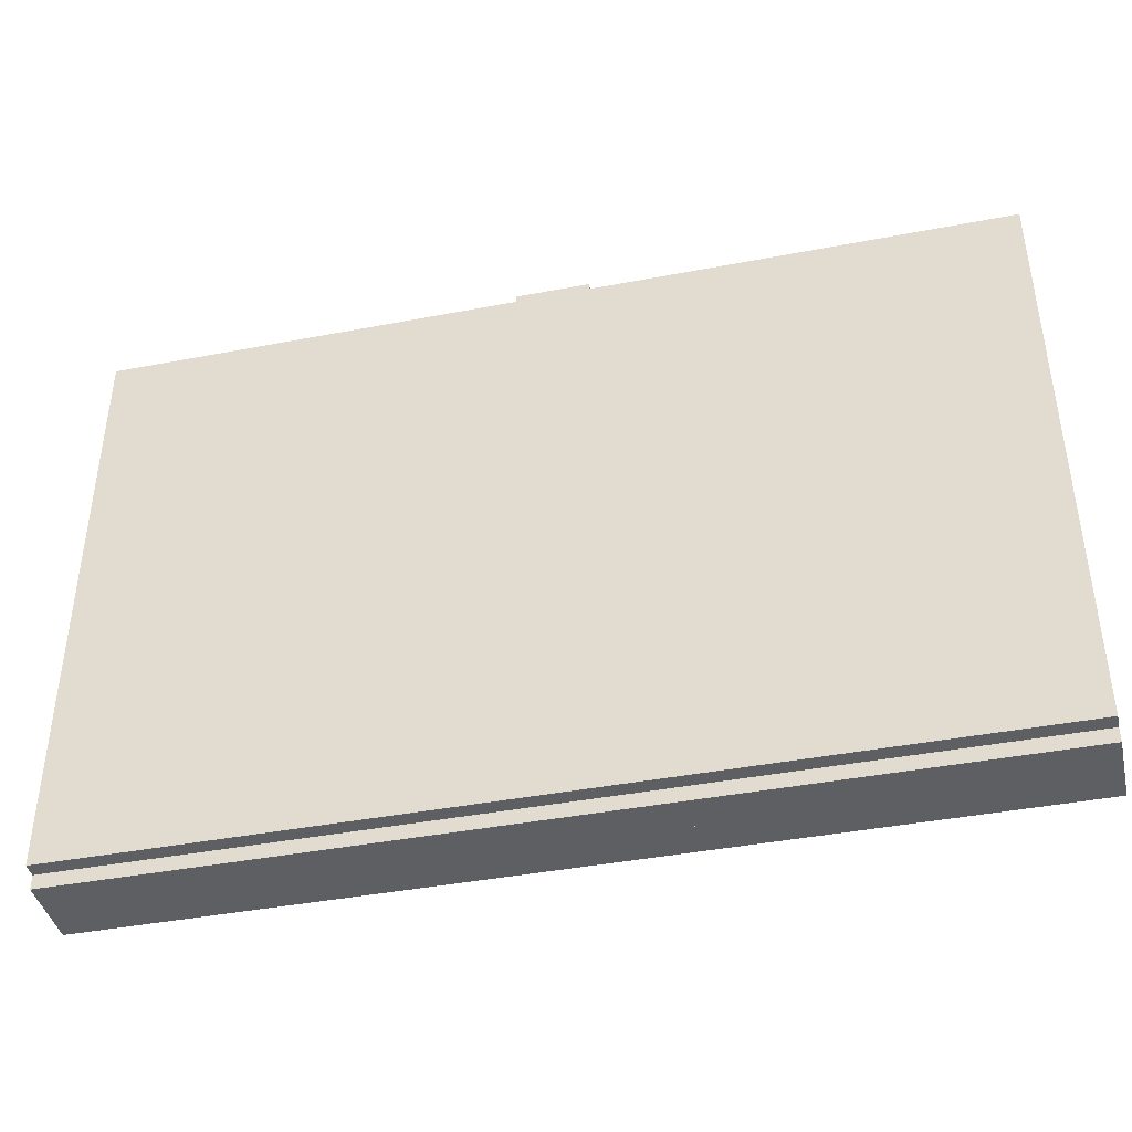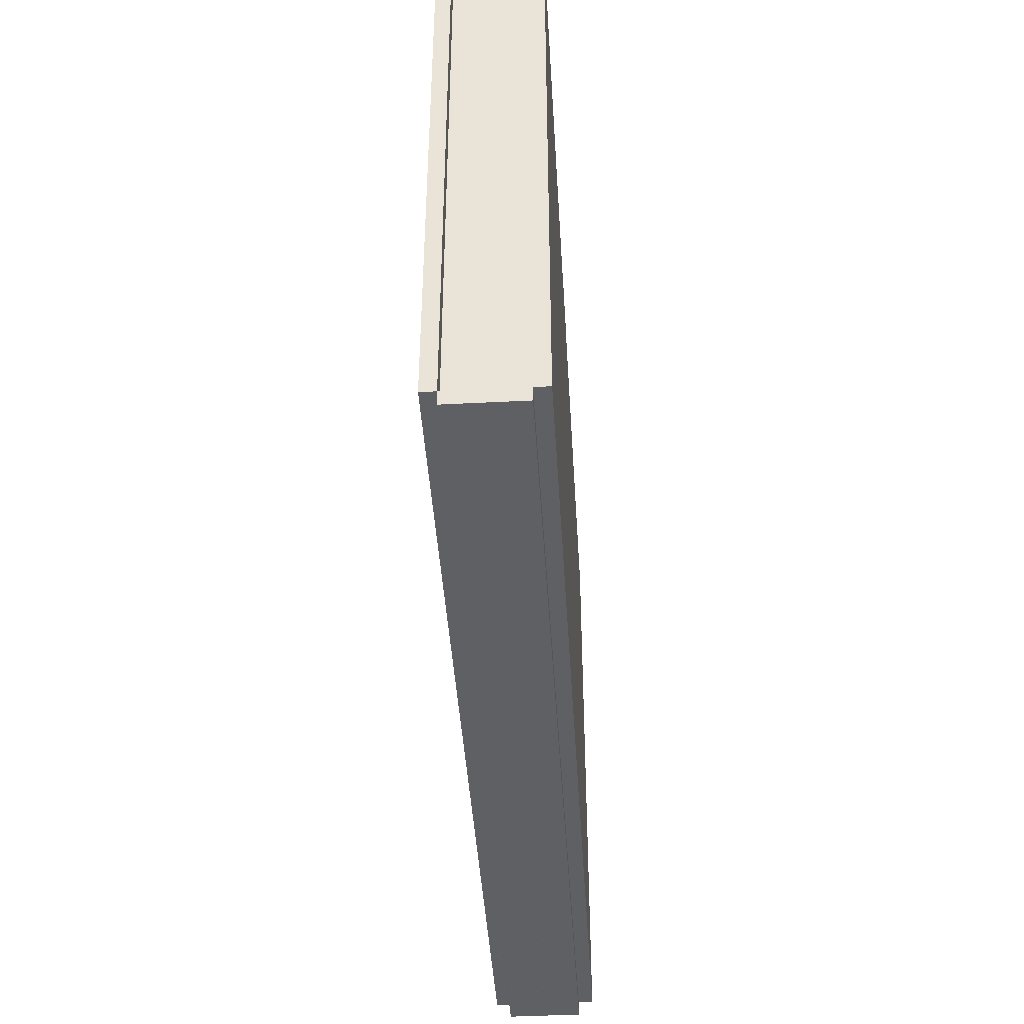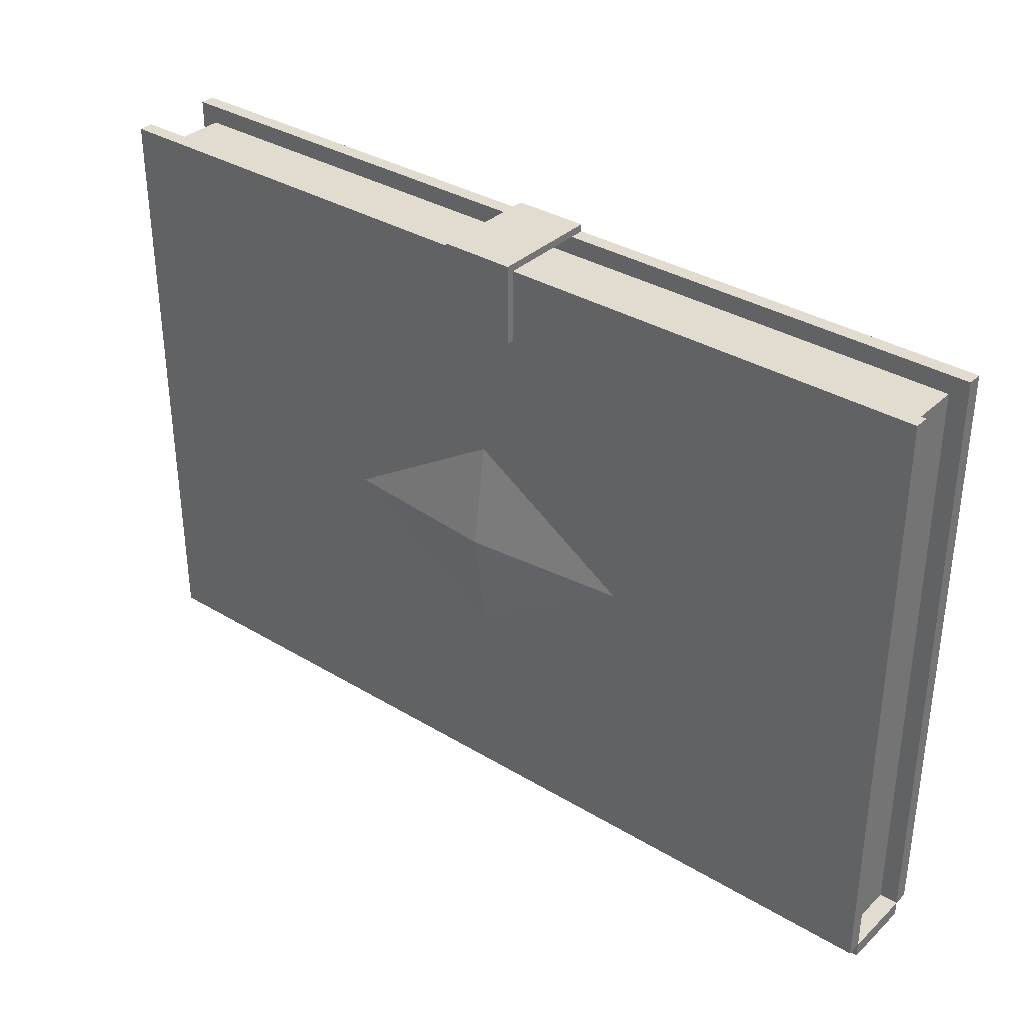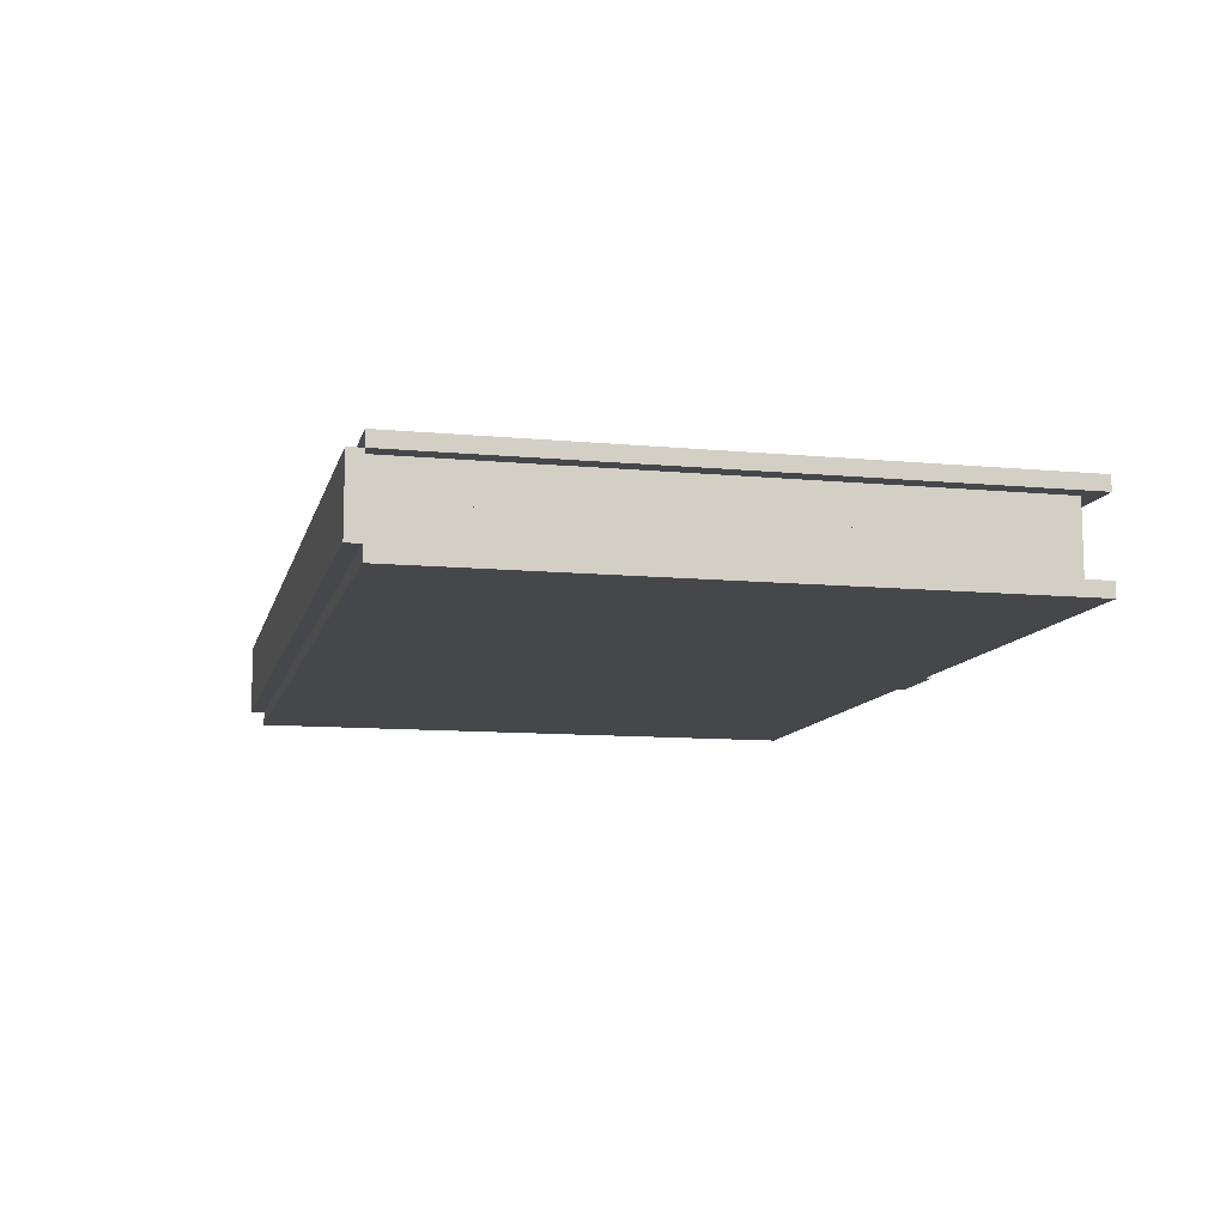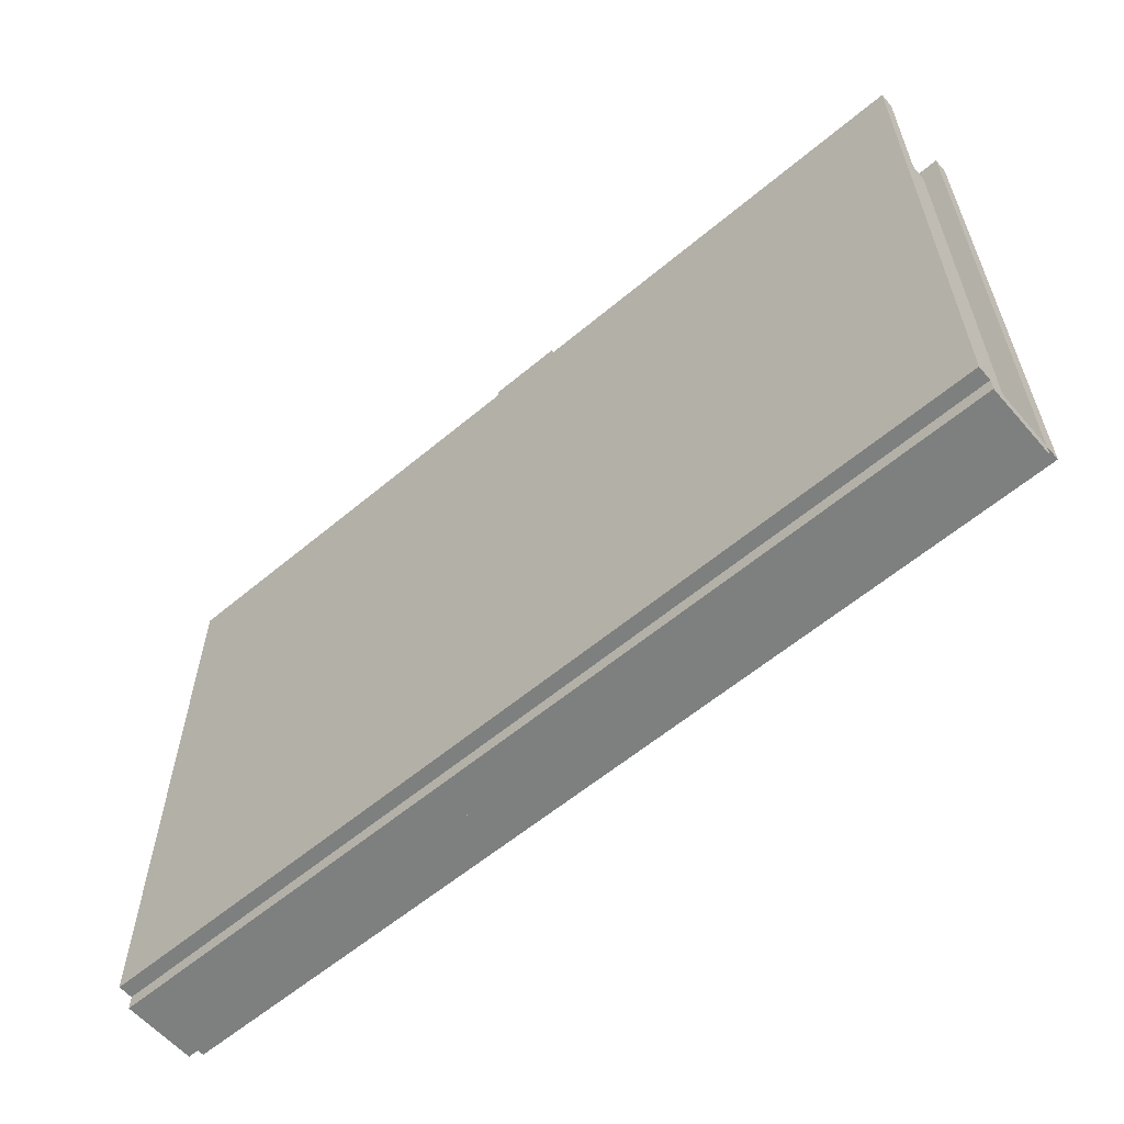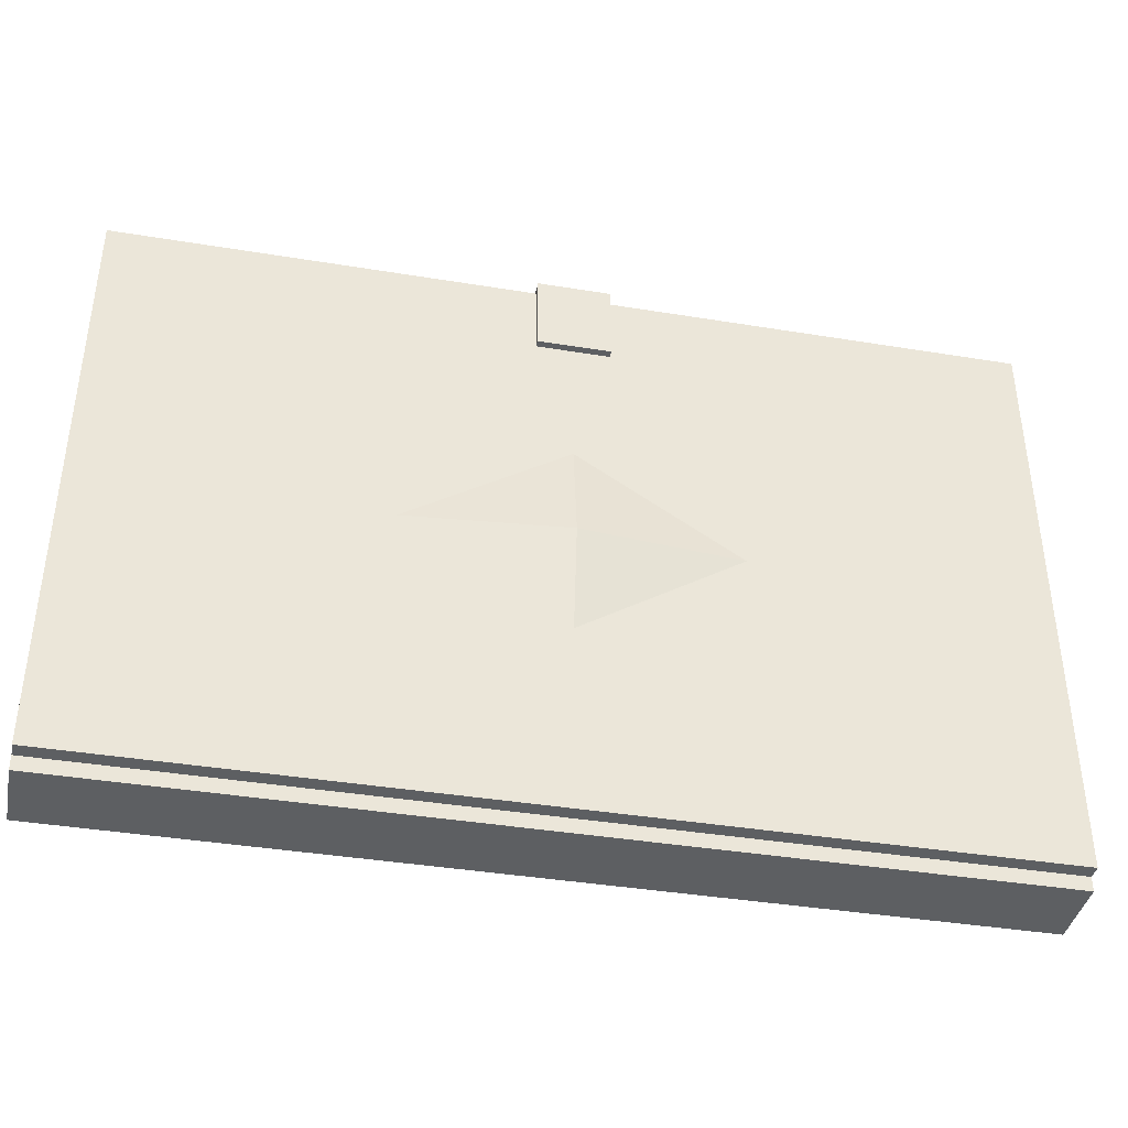
<metadata>
{"format":"obj","ext":"obj","renderer":"f3d","projection":"perspective","resolution":1024,"background":"white","views":[{"elev":-41.4,"azim":13.1,"up":"+Z"},{"elev":-43.0,"azim":-86.5,"up":"+Z"},{"elev":34.5,"azim":-141.0,"up":"+Z"},{"elev":-10.6,"azim":-103.3,"up":"+Y"},{"elev":-59.6,"azim":40.7,"up":"+Z"},{"elev":-39.7,"azim":168.5,"up":"+Z"}]}
</metadata>
<code>
o Clasp
v -0.05 -0.07 0.425
v 0.05 -0.07 0.425
v -0.05 0.07 0.425
v 0.05 0.07 0.425
v -0.05 0.07 0.435
v -0.05 -0.07 0.435
v 0.05 -0.07 0.435
v 0.05 0.07 0.435
v 0.05 0.08 0.425
v -0.05 0.08 0.425
v 0.05 0.08 0.435
v -0.05 0.08 0.435
v 0.05 0.07 0.325
v -0.05 0.07 0.325
v 0.05 0.08 0.325
v -0.05 0.08 0.325
f 1 3 4 2
f 6 7 8 5
f 1 2 7 6
f 2 4 8 7
f 3 1 6 5
f 8 4 9 11
f 9 10 12 11
f 3 5 12 10
f 5 8 11 12
f 10 9 15 16
f 13 14 16 15
f 3 10 16 14
f 9 4 13 15
f 4 3 14 13
o Book_Upper
v -0.6 0 0.4
v 0.6 0 0.4
v -0.6 0 -0.4
v 0.6 0 -0.4
v -0.6 0.05 -0.4
v -0.6 0.05 0.4
v 0.6 0.05 0.4
v 0.6 0.05 -0.4
v -0.6 0.07 -0.4
v -0.6 0.07 0.4
v 0.6 0.07 0.4
v 0.6 0.07 -0.4
v 0.6 0 -0.42
v -0.6 0 -0.42
v 0.6 0.05 -0.42
v -0.6 0.05 -0.42
v -0.625 0.05 -0.4
v -0.625 0 -0.4
v -0.625 0.05 -0.42
v -0.625 0 -0.42
v 0.625 0 -0.4
v 0.625 0.05 -0.4
v 0.625 0 -0.42
v 0.625 0.05 -0.42
v 0.625 0.05 0.4
v 0.625 0.05 -0.4
v 0.625 0.07 0.4
v 0.625 0.07 -0.4
v -0.625 0.05 -0.4
v -0.625 0.05 0.4
v -0.625 0.07 -0.4
v -0.625 0.07 0.4
v -0.6 0.05 0.425
v 0.6 0.05 0.425
v -0.6 0.07 0.425
v 0.6 0.07 0.425
v 0.625 0.07 0.425
v 0.625 0.05 0.425
v -0.625 0.05 0.425
v -0.625 0.07 0.425
v 0 0.07 0.1414
v 0.2214 0.07 0
v -0.2214 0.07 0
v 0 0.07 -0.1414
v 0 0.09 0
v 0.1107 0.07 -0.07071
v 0.1107 0.07 0.07071
v -0.1107 0.07 0.07071
v -0.1107 0.07 -0.07071
f 17 19 20 18
f 23 24 42 41
f 18 20 24 23
f 19 17 22 21
f 21 32 35 33
f 17 18 23 22
f 26 27 28 25
f 21 22 46 45
f 24 21 25 28
f 22 23 50 49
f 29 30 32 31
f 21 24 31 32
f 20 19 30 29
f 31 24 38 40
f 34 33 35 36
f 19 21 33 34
f 30 19 34 36
f 32 30 36 35
f 38 37 39 40
f 29 31 40 39
f 20 29 39 37
f 24 20 37 38
f 41 42 44 43
f 27 26 51 52
f 24 28 44 42
f 28 27 43 44
f 45 46 48 47
f 43 27 52 53
f 26 25 47 48
f 25 21 45 47
f 49 50 52 51
f 52 50 54 53
f 49 51 56 55
f 23 41 54 50
f 26 48 56 51
f 41 43 53 54
f 46 22 49 55
f 48 46 55 56
f 60 65 59 61
f 57 63 58 61
f 58 62 60 61
f 59 64 57 61
o Book_Lower
v 0 0 0
v 0.6125 -0.05 0
v 0.6 -0.025 0
v -0.6 -0.025 0
v 0.6125 0 -0.41
v 0 -0.07 0
v -0.6125 -0.07 0
v 0 -0.06 -0.4
v 0.6125 -0.05 0.4125
v -0.625 -0.06 0
v -0.6125 -0.06 -0.4
v -0.6125 -0.05 0
v 0 -0.07 0.4125
v 0.625 -0.06 0
v 0.6125 -0.07 0.4125
v 0.6125 -0.06 -0.4
v 0.6125 -0.07 0
v 0 -0.06 0.425
v -0.6125 -0.06 0.425
v 0.6125 -0.06 0.425
v -0.625 -0.06 0.4125
v 0.625 -0.06 0.4125
v -0.6125 -0.05 0.4125
v 0 -0.05 0.4125
v -0.6125 -0.07 0.4125
v 0 -0.025 -0.42
v -0.6125 0 -0.41
v 0 -0.05 -0.41
v 0 0 -0.41
v -0.625 -0.025 -0.41
v -0.6125 -0.025 -0.4
v -0.6125 -0.025 -0.42
v -0.6125 -0.05 -0.41
v 0.625 -0.025 -0.41
v 0.6125 -0.025 -0.4
v 0.6125 -0.025 -0.42
v 0.6125 -0.05 -0.41
v 0 -0.025 0.4
v -0.6 0 0
v 0 0 0.4
v 0.6 0 0
v 0 0 -0.4
v -0.6 -0.05 0
v 0 -0.05 0.4
v 0.6 -0.05 0
v 0 -0.05 -0.4
v 0.6 -0.025 0.4
v -0.6 -0.025 0.4
v 0.6 -0.025 -0.4
v -0.6 -0.025 -0.4
v -0.6 -0.07 0
v 0 -0.07 0.4
v 0.6 -0.07 0
v 0 -0.07 -0.4
v 0.6 -0.06 -0.4
v 0.625 -0.07 0.4125
v 0.6 -0.07 0.4125
v -0.6 -0.06 -0.4
v -0.625 -0.05 0
v -0.625 -0.07 0
v -0.625 -0.06 0.4
v -0.625 -0.06 -0.4
v -0.6125 -0.07 -0.4
v -0.6125 -0.07 0.4
v -0.6125 -0.05 -0.4
v -0.6125 -0.05 0.4
v 0.625 -0.05 0
v 0.625 -0.07 0
v 0.625 -0.06 -0.4
v 0.625 -0.06 0.4
v 0.6125 -0.05 -0.4
v 0.6125 -0.05 0.4
v 0.6125 -0.07 0.4
v 0.6125 -0.07 -0.4
v 0 -0.05 0.425
v 0 -0.07 0.425
v 0.6 -0.06 0.425
v -0.6 -0.06 0.425
v -0.625 -0.06 0.425
v -0.6125 -0.07 0.425
v -0.6125 -0.05 0.425
v 0.625 -0.06 0.425
v 0.6125 -0.05 0.425
v 0.6125 -0.07 0.425
v -0.6 -0.07 0.4125
v 0.625 -0.05 0.4125
v 0.6 -0.05 0.4125
v -0.625 -0.05 0.4125
v -0.625 -0.07 0.4125
v -0.6 -0.05 0.4125
v 0 0 -0.42
v 0 -0.05 -0.42
v 0.6 -0.025 -0.42
v -0.6 -0.025 -0.42
v 0.6 0 -0.41
v 0.6 -0.05 -0.41
v -0.6 -0.05 -0.41
v -0.6 0 -0.41
v -0.625 -0.025 -0.4
v -0.625 -0.025 -0.42
v -0.625 -0.05 -0.41
v -0.625 0 -0.41
v -0.6125 0 -0.4
v -0.6125 0 -0.42
v -0.6125 -0.05 -0.4
v -0.6125 -0.05 -0.42
v 0.625 -0.025 -0.4
v 0.625 -0.025 -0.42
v 0.625 0 -0.41
v 0.625 -0.05 -0.41
v 0.6125 0 -0.42
v 0.6125 0 -0.4
v 0.6125 -0.05 -0.4
v 0.6125 -0.05 -0.42
v -0.6 0 0.4
v 0.6 0 0.4
v -0.6 0 -0.4
v 0.6 0 -0.4
v -0.6 -0.05 0.4
v 0.6 -0.05 0.4
v -0.6 -0.05 -0.4
v 0.6 -0.05 -0.4
v -0.6 -0.07 0.4
v 0.6 -0.07 0.4
v -0.6 -0.07 -0.4
v 0.6 -0.07 -0.4
v -0.625 -0.05 -0.4
v -0.625 -0.05 0.4
v -0.625 -0.07 -0.4
v -0.625 -0.07 0.4
v 0.625 -0.05 0.4
v 0.625 -0.05 -0.4
v 0.625 -0.07 0.4
v 0.625 -0.07 -0.4
v -0.6 -0.05 0.425
v 0.6 -0.05 0.425
v -0.6 -0.07 0.425
v 0.6 -0.07 0.425
v -0.625 -0.05 0.425
v -0.625 -0.07 0.425
v 0.625 -0.07 0.425
v 0.625 -0.05 0.425
v 0.6 0 -0.42
v -0.6 0 -0.42
v 0.6 -0.05 -0.42
v -0.6 -0.05 -0.42
v -0.625 -0.05 -0.4
v -0.625 0 -0.4
v -0.625 -0.05 -0.42
v -0.625 0 -0.42
v 0.625 0 -0.4
v 0.625 -0.05 -0.4
v 0.625 0 -0.42
v 0.625 -0.05 -0.42
f 66 104 180 105
f 66 105 181 106
f 66 106 183 107
f 66 107 182 104
f 67 110 185 137
f 67 137 196 132
f 67 132 197 136
f 67 136 187 110
f 68 106 181 112
f 68 112 185 110
f 68 110 187 114
f 68 114 183 106
f 69 104 182 115
f 69 115 186 108
f 69 108 184 113
f 69 113 180 104
f 70 160 183 177
f 70 177 216 174
f 70 174 218 176
f 70 176 208 160
f 71 117 188 116
f 71 116 190 119
f 71 119 191 118
f 71 118 189 117
f 72 116 188 129
f 72 129 195 125
f 72 125 194 128
f 72 128 190 116
f 73 111 187 120
f 73 120 191 119
f 73 119 190 123
f 73 123 186 111
f 74 137 185 152
f 74 152 201 148
f 74 148 207 151
f 74 151 196 137
f 75 124 192 127
f 75 127 194 125
f 75 125 195 126
f 75 126 193 124
f 76 123 190 128
f 76 128 194 127
f 76 127 192 130
f 76 130 186 123
f 77 108 186 130
f 77 130 192 124
f 77 124 193 131
f 77 131 184 108
f 78 117 189 122
f 78 122 203 141
f 78 141 202 150
f 78 150 188 117
f 79 132 196 135
f 79 135 198 133
f 79 133 199 134
f 79 134 197 132
f 80 138 198 121
f 80 121 206 149
f 80 149 203 122
f 80 122 189 138
f 81 120 187 136
f 81 136 197 134
f 81 134 199 139
f 81 139 191 120
f 82 118 191 139
f 82 139 199 133
f 82 133 198 138
f 82 138 189 118
f 83 140 200 143
f 83 143 202 141
f 83 141 203 142
f 83 142 201 140
f 84 143 200 146
f 84 146 204 144
f 84 144 205 145
f 84 145 202 143
f 85 142 203 149
f 85 149 206 147
f 85 147 207 148
f 85 148 201 142
f 86 126 195 154
f 86 154 205 144
f 86 144 204 153
f 86 153 193 126
f 87 135 196 151
f 87 151 207 147
f 87 147 206 121
f 87 121 198 135
f 88 131 193 153
f 88 153 204 146
f 88 146 200 155
f 88 155 184 131
f 89 109 184 155
f 89 155 200 140
f 89 140 201 152
f 89 152 185 109
f 90 129 188 150
f 90 150 202 145
f 90 145 205 154
f 90 154 195 129
f 91 156 208 158
f 91 158 210 157
f 91 157 211 159
f 91 159 209 156
f 92 163 209 169
f 92 169 215 167
f 92 167 213 168
f 92 168 182 163
f 93 111 186 162
f 93 162 211 157
f 93 157 210 161
f 93 161 187 111
f 94 107 183 160
f 94 160 208 156
f 94 156 209 163
f 94 163 182 107
f 95 164 213 167
f 95 167 215 165
f 95 165 214 166
f 95 166 212 164
f 96 115 182 168
f 96 168 213 164
f 96 164 212 170
f 96 170 186 115
f 97 159 211 171
f 97 171 214 165
f 97 165 215 169
f 97 169 209 159
f 98 162 186 170
f 98 170 212 166
f 98 166 214 171
f 98 171 211 162
f 99 172 217 175
f 99 175 219 173
f 99 173 218 174
f 99 174 216 172
f 100 114 187 178
f 100 178 217 172
f 100 172 216 177
f 100 177 183 114
f 101 158 208 176
f 101 176 218 173
f 101 173 219 179
f 101 179 210 158
f 102 161 210 179
f 102 179 219 175
f 102 175 217 178
f 102 178 187 161
f 103 112 181 105
f 103 105 180 113
f 103 113 184 109
f 103 109 185 112

</code>
